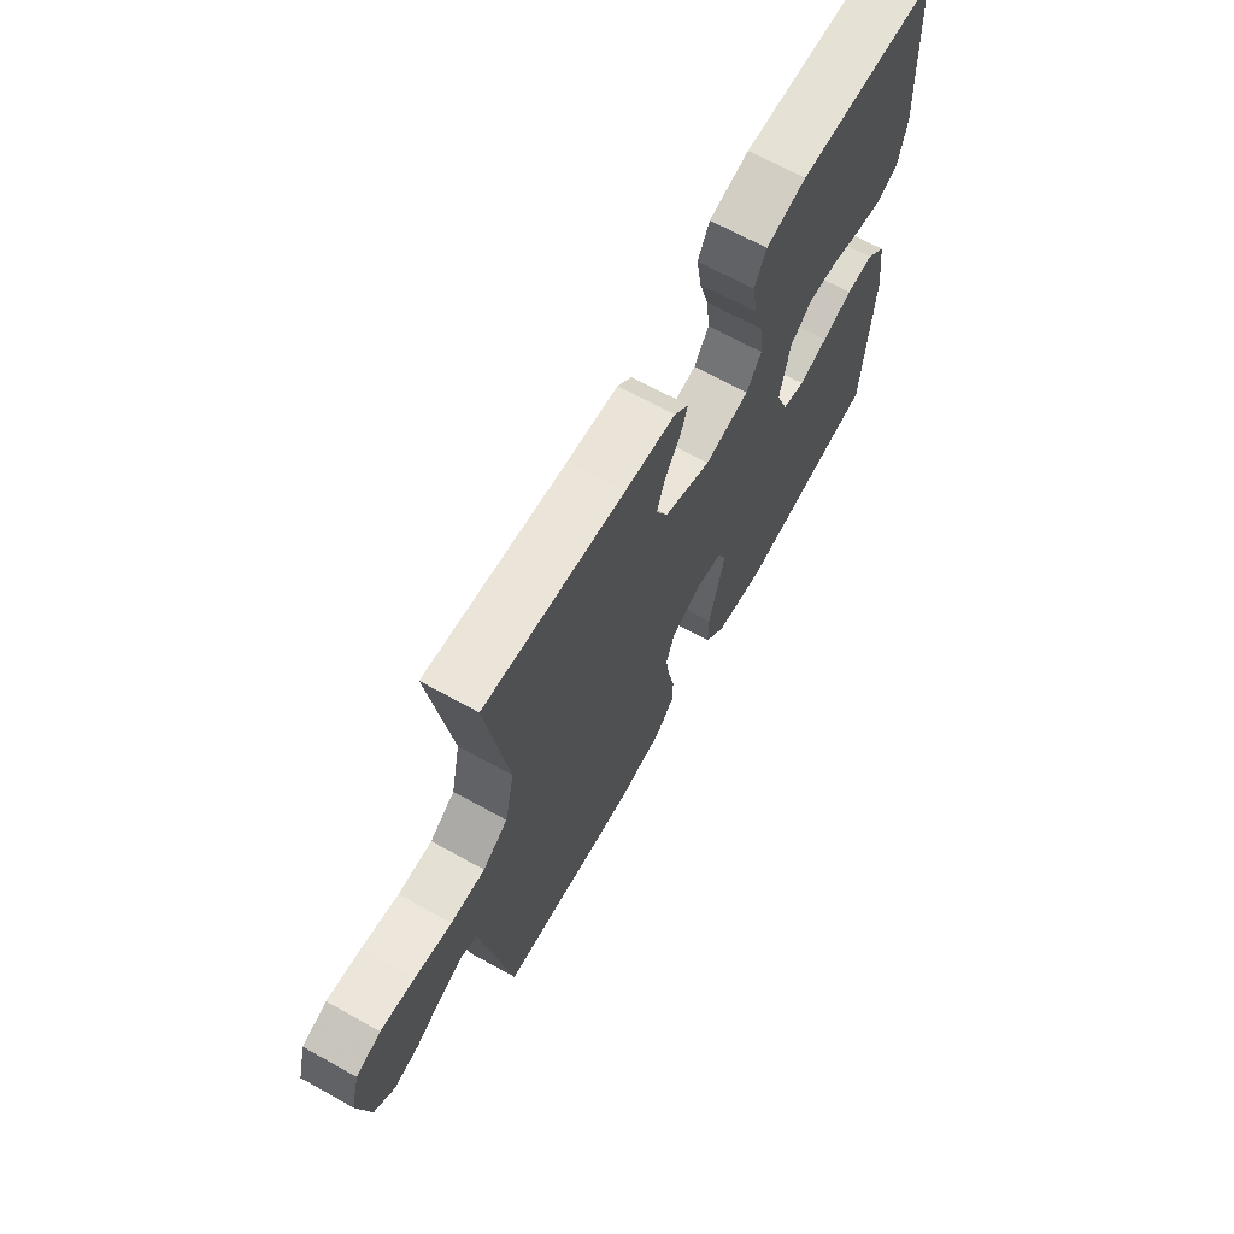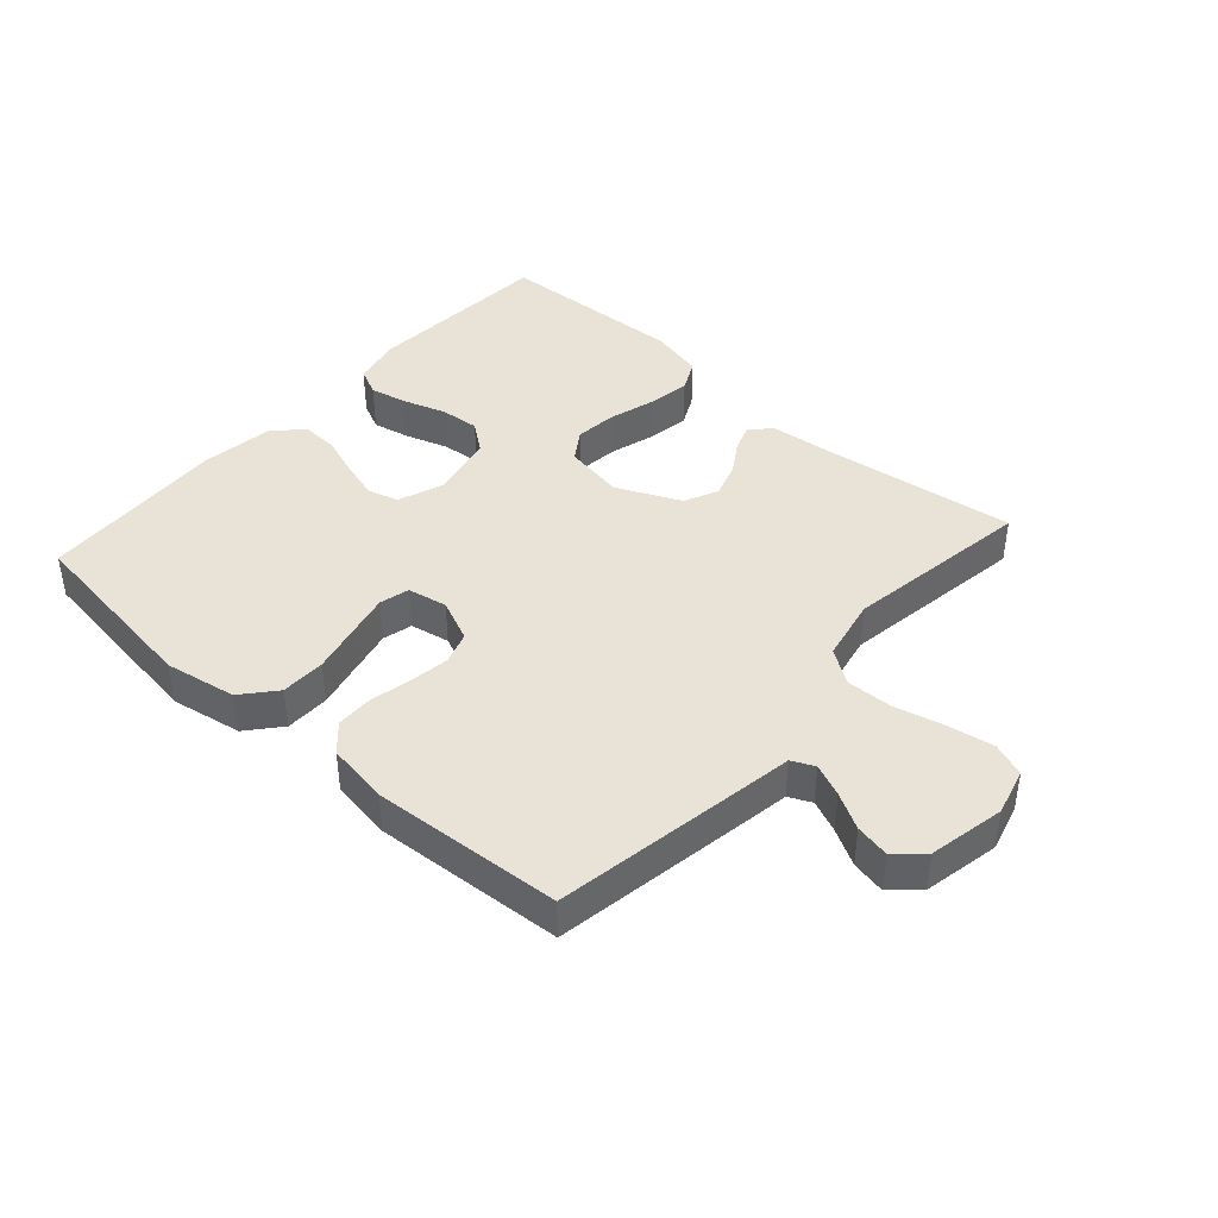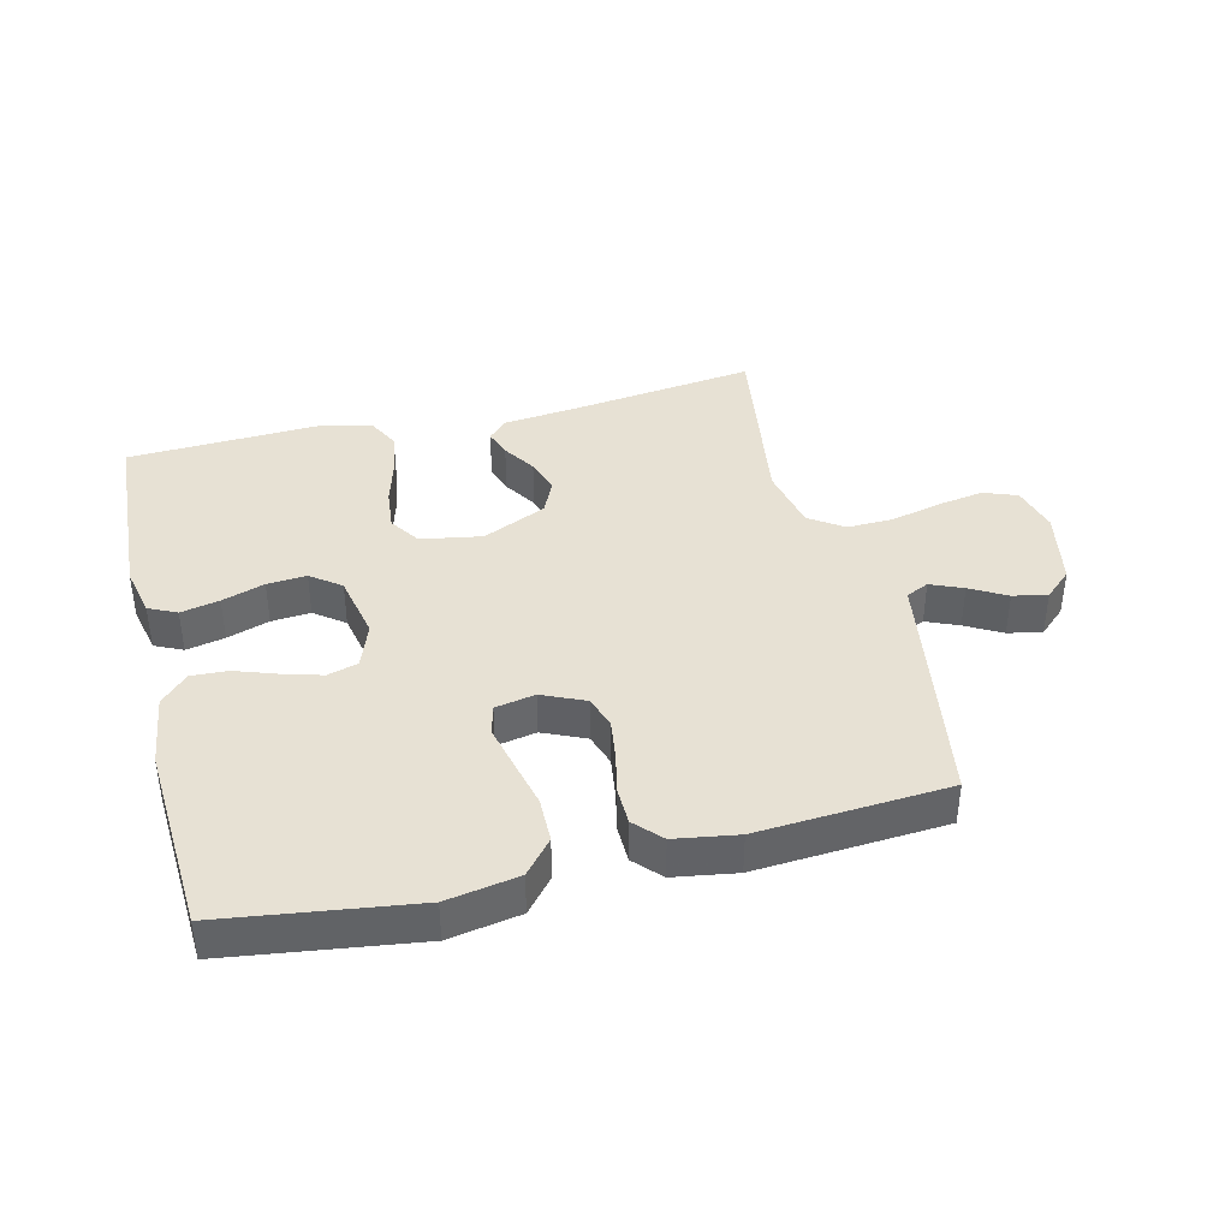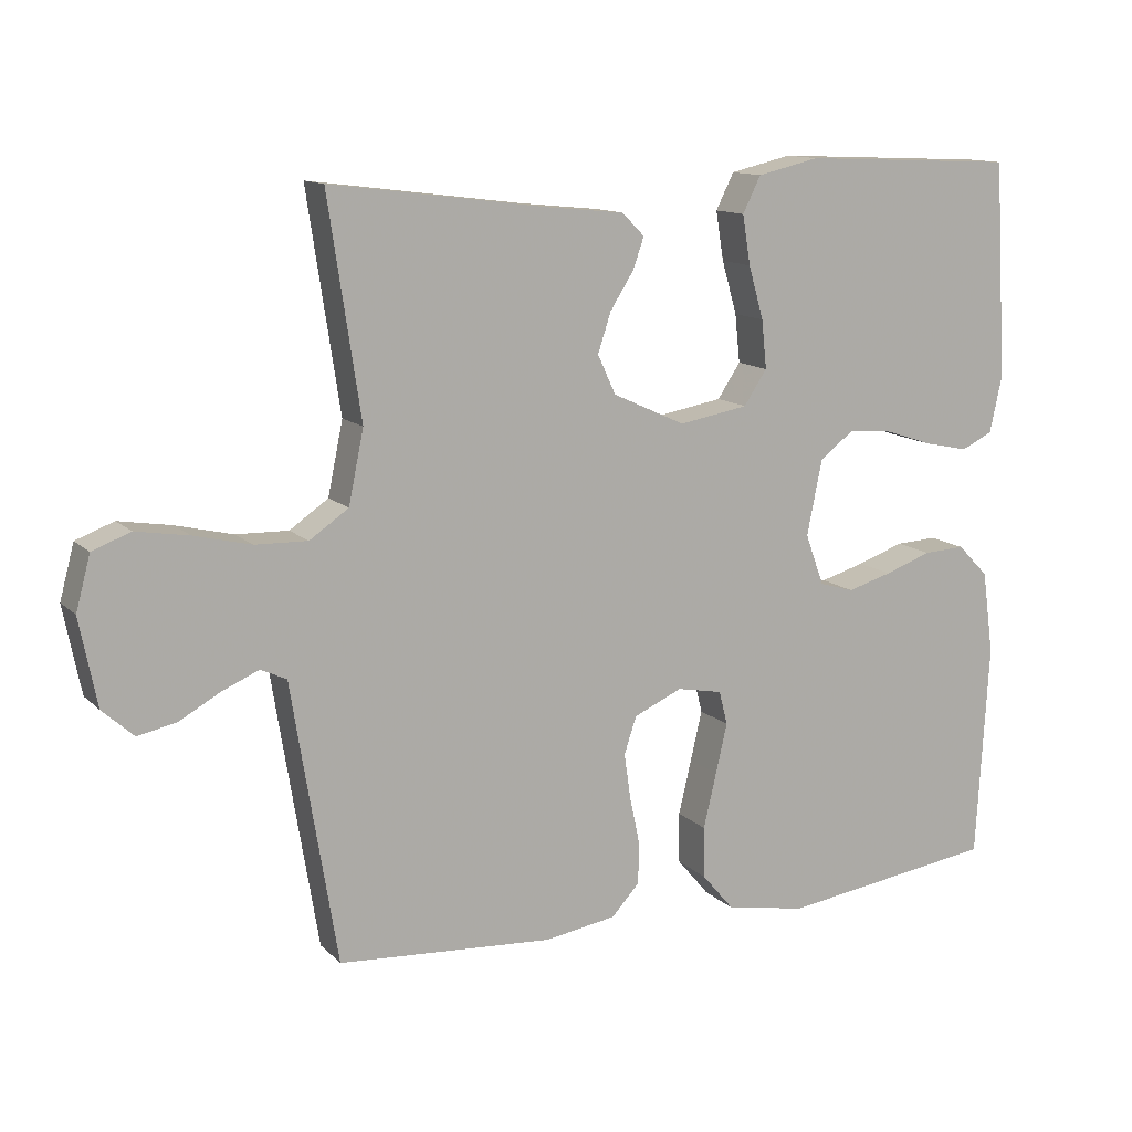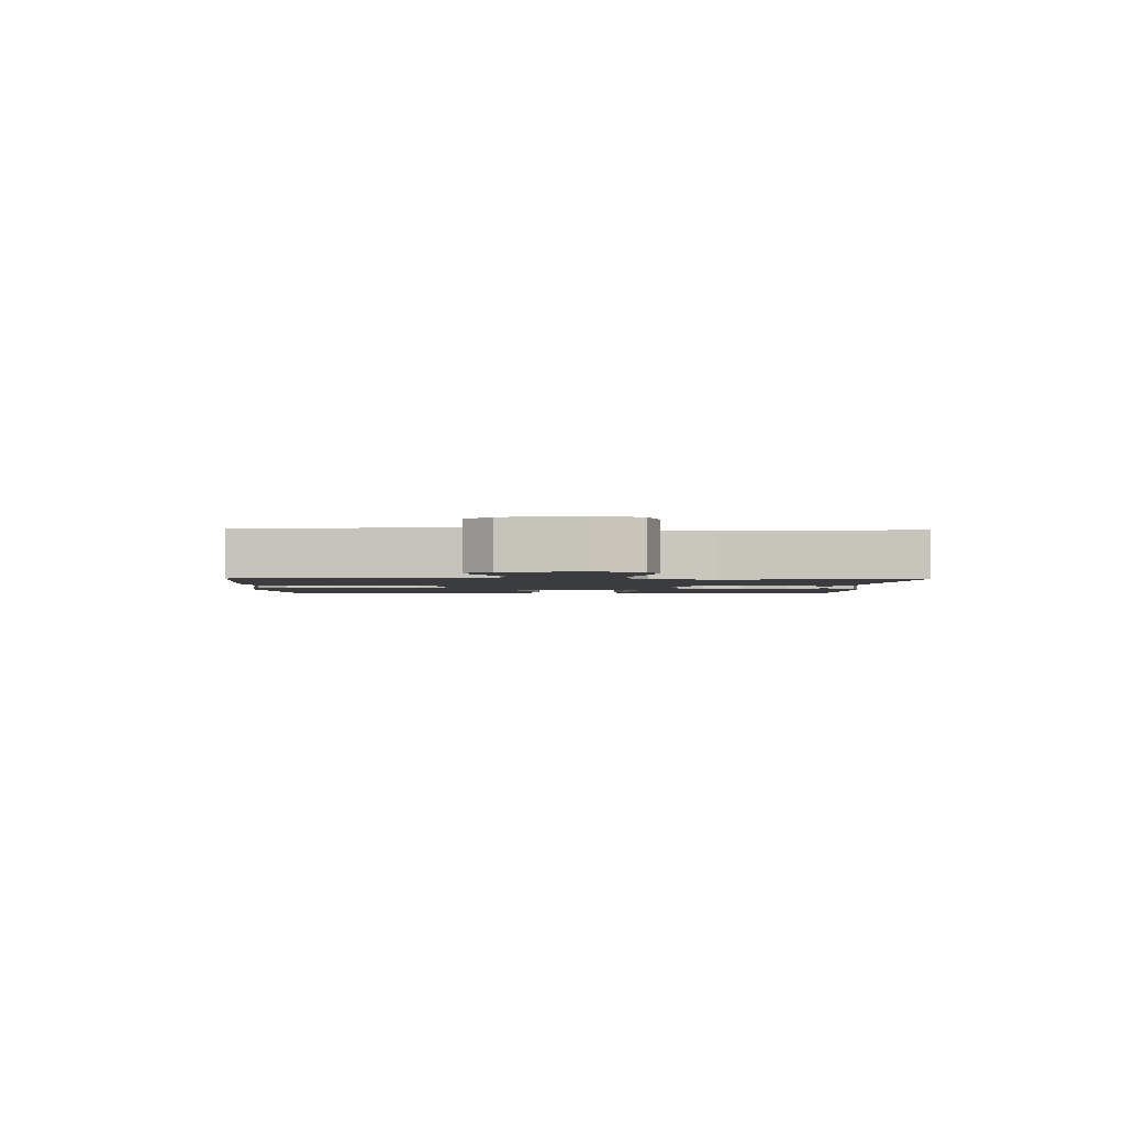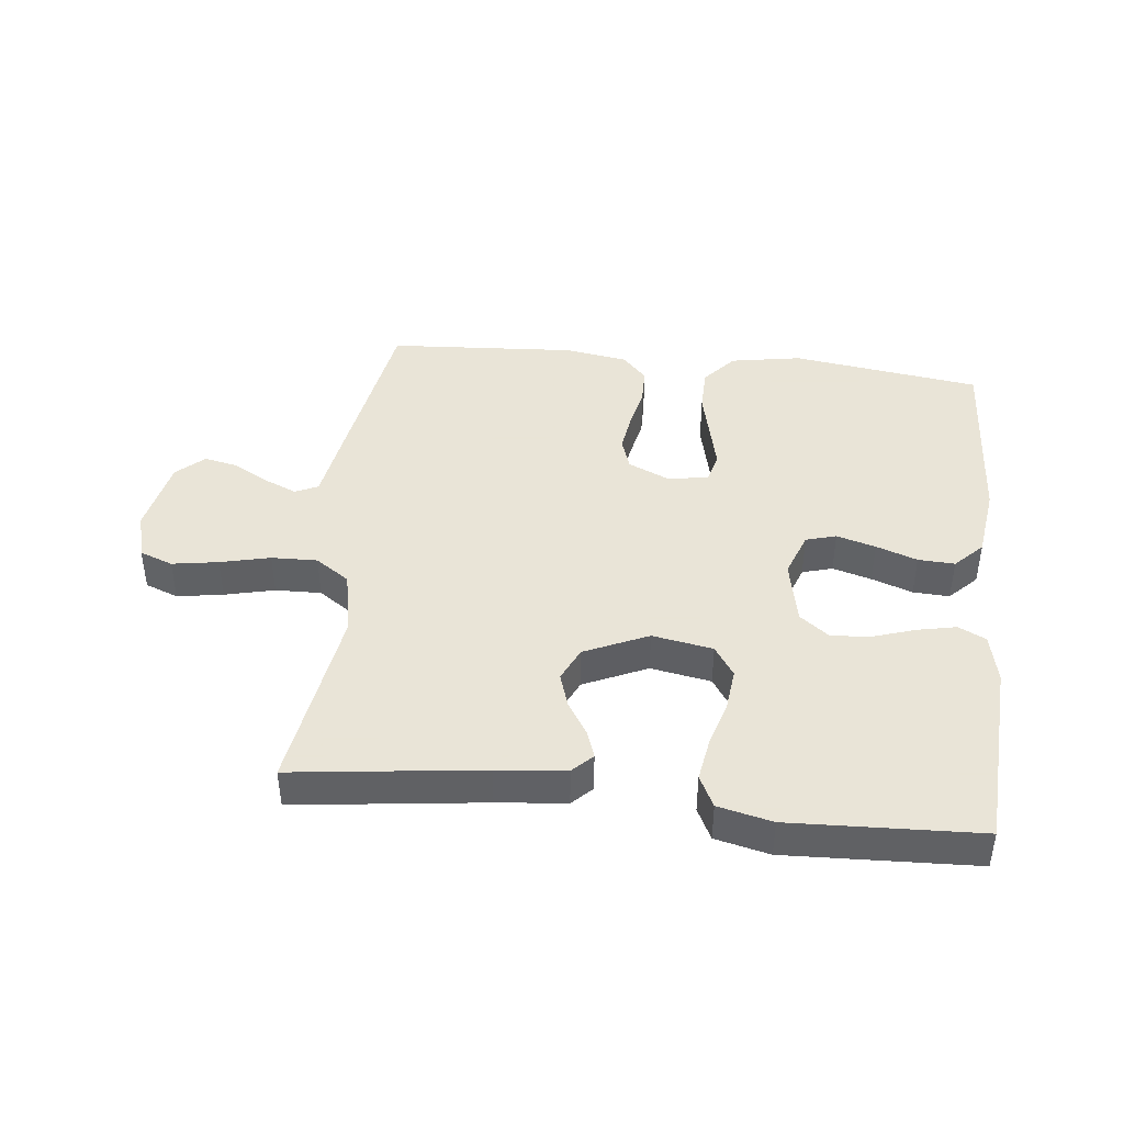
<metadata>
{"format":"obj","ext":"obj","renderer":"f3d","projection":"perspective","resolution":1024,"background":"white","views":[{"elev":67.3,"azim":-60.9,"up":"+Z"},{"elev":41.6,"azim":-138.3,"up":"+Y"},{"elev":39.6,"azim":166.1,"up":"+Y"},{"elev":12.5,"azim":-26.8,"up":"+Z"},{"elev":-2.0,"azim":-91.6,"up":"+Y"},{"elev":42.8,"azim":6.4,"up":"+Y"}]}
</metadata>
<code>
v 0.5 0.07 -0.5
v 0.2 0.07 -0.542
v 0.087 0.07 -0.522
v 0.042 0.07 -0.469
v 0.041 0.07 -0.398
v 0.059 0.07 -0.322
v 0.075 0.07 -0.253
v 0.063 0.07 -0.206
v 0 0.07 -0.194
v -0.067 0.07 -0.224
v -0.084 0.07 -0.275
v -0.075 0.07 -0.338
v -0.061 0.07 -0.404
v -0.062 0.07 -0.462
v -0.101 0.07 -0.504
v -0.2 0.07 -0.52
v -0.5 0.07 -0.5
v -0.549 0.07 -0.2
v -0.563 0.07 -0.112
v -0.599 0.07 -0.095
v -0.65 0.07 -0.117
v -0.707 0.07 -0.149
v -0.761 0.07 -0.16
v -0.804 0.07 -0.121
v -0.828 0.07 0
v -0.808 0.07 0.075
v -0.755 0.07 0.095
v -0.682 0.07 0.083
v -0.603 0.07 0.064
v -0.53 0.07 0.062
v -0.476 0.07 0.099
v -0.455 0.07 0.2
v -0.5 0.07 0.5
v -0.2 0.07 0.462
v -0.091 0.07 0.451
v -0.06 0.07 0.42
v -0.075 0.07 0.377
v -0.108 0.07 0.325
v -0.126 0.07 0.27
v -0.101 0.07 0.216
v 0 0.07 0.17
v 0.096 0.07 0.187
v 0.128 0.07 0.235
v 0.121 0.07 0.302
v 0.1 0.07 0.375
v 0.089 0.07 0.443
v 0.114 0.07 0.493
v 0.2 0.07 0.513
v 0.5 0.07 0.5
v 0.518 0.07 0.2
v 0.501 0.07 0.121
v 0.457 0.07 0.1
v 0.396 0.07 0.113
v 0.329 0.07 0.135
v 0.267 0.07 0.14
v 0.22 0.07 0.104
v 0.199 0.07 0
v 0.225 0.07 -0.071
v 0.273 0.07 -0.085
v 0.335 0.07 -0.067
v 0.4 0.07 -0.044
v 0.458 0.07 -0.041
v 0.501 0.07 -0.085
v 0.517 0.07 -0.2
v 0.5 0 -0.5
v 0.2 0 -0.542
v 0.087 0 -0.522
v 0.042 0 -0.469
v 0.041 0 -0.398
v 0.059 0 -0.322
v 0.075 0 -0.253
v 0.063 0 -0.206
v 0 0 -0.194
v -0.067 0 -0.224
v -0.084 0 -0.275
v -0.075 0 -0.338
v -0.061 0 -0.404
v -0.062 0 -0.462
v -0.101 0 -0.504
v -0.2 0 -0.52
v -0.5 0 -0.5
v -0.549 0 -0.2
v -0.563 0 -0.112
v -0.599 0 -0.095
v -0.65 0 -0.117
v -0.707 0 -0.149
v -0.761 0 -0.16
v -0.804 0 -0.121
v -0.828 0 0
v -0.808 0 0.075
v -0.755 0 0.095
v -0.682 0 0.083
v -0.603 0 0.064
v -0.53 0 0.062
v -0.476 0 0.099
v -0.455 0 0.2
v -0.5 0 0.5
v -0.2 0 0.462
v -0.091 0 0.451
v -0.06 0 0.42
v -0.075 0 0.377
v -0.108 0 0.325
v -0.126 0 0.27
v -0.101 0 0.216
v 0 0 0.17
v 0.096 0 0.187
v 0.128 0 0.235
v 0.121 0 0.302
v 0.1 0 0.375
v 0.089 0 0.443
v 0.114 0 0.493
v 0.2 0 0.513
v 0.5 0 0.5
v 0.518 0 0.2
v 0.501 0 0.121
v 0.457 0 0.1
v 0.396 0 0.113
v 0.329 0 0.135
v 0.267 0 0.14
v 0.22 0 0.104
v 0.199 0 0
v 0.225 0 -0.071
v 0.273 0 -0.085
v 0.335 0 -0.067
v 0.4 0 -0.044
v 0.458 0 -0.041
v 0.501 0 -0.085
v 0.517 0 -0.2
f 4 5 6
f 3 4 6
f 2 3 6
f 1 2 6
f 64 1 6
f 63 64 6
f 62 63 6
f 61 62 6
f 60 61 6
f 59 60 6 7
f 58 59 7 8
f 57 58 8 9
f 56 57 9 10
f 52 53 54
f 51 52 54
f 50 51 54
f 49 50 54
f 48 49 54
f 47 48 54
f 46 47 54
f 45 46 54
f 44 45 54
f 43 44 54 55
f 42 43 55 56
f 36 37 38
f 35 36 38
f 34 35 38
f 34 38 39
f 33 34 39
f 32 33 39
f 31 32 39 40
f 27 28 29
f 26 27 29
f 25 26 29
f 24 25 29
f 23 24 29
f 22 23 29
f 21 22 29
f 20 21 29 30
f 31 40 41
f 30 31 41
f 20 30 41
f 19 20 41
f 17 18 19
f 16 17 19
f 15 16 19
f 14 15 19
f 13 14 19
f 12 13 19
f 42 56 10
f 41 42 10
f 19 41 10
f 19 10 11
f 11 12 19
f 70 69 68
f 70 68 67
f 70 67 66
f 70 66 65
f 70 65 128
f 70 128 127
f 70 127 126
f 70 126 125
f 70 125 124
f 71 70 124 123
f 72 71 123 122
f 73 72 122 121
f 74 73 121 120
f 118 117 116
f 118 116 115
f 118 115 114
f 118 114 113
f 118 113 112
f 118 112 111
f 118 111 110
f 118 110 109
f 118 109 108
f 119 118 108 107
f 120 119 107 106
f 102 101 100
f 102 100 99
f 102 99 98
f 103 102 98
f 103 98 97
f 103 97 96
f 104 103 96 95
f 93 92 91
f 93 91 90
f 93 90 89
f 93 89 88
f 93 88 87
f 93 87 86
f 93 86 85
f 94 93 85 84
f 105 104 95
f 105 95 94
f 105 94 84
f 105 84 83
f 83 82 81
f 83 81 80
f 83 80 79
f 83 79 78
f 83 78 77
f 83 77 76
f 74 120 106
f 74 106 105
f 74 105 83
f 75 74 83
f 83 76 75
f 1 65 66 2
f 2 66 67 3
f 3 67 68 4
f 4 68 69 5
f 5 69 70 6
f 6 70 71 7
f 7 71 72 8
f 8 72 73 9
f 9 73 74 10
f 10 74 75 11
f 11 75 76 12
f 12 76 77 13
f 13 77 78 14
f 14 78 79 15
f 15 79 80 16
f 16 80 81 17
f 17 81 82 18
f 18 82 83 19
f 19 83 84 20
f 20 84 85 21
f 21 85 86 22
f 22 86 87 23
f 23 87 88 24
f 24 88 89 25
f 25 89 90 26
f 26 90 91 27
f 27 91 92 28
f 28 92 93 29
f 29 93 94 30
f 30 94 95 31
f 31 95 96 32
f 32 96 97 33
f 33 97 98 34
f 34 98 99 35
f 35 99 100 36
f 36 100 101 37
f 37 101 102 38
f 38 102 103 39
f 39 103 104 40
f 40 104 105 41
f 41 105 106 42
f 42 106 107 43
f 43 107 108 44
f 44 108 109 45
f 45 109 110 46
f 46 110 111 47
f 47 111 112 48
f 48 112 113 49
f 49 113 114 50
f 50 114 115 51
f 51 115 116 52
f 52 116 117 53
f 53 117 118 54
f 54 118 119 55
f 55 119 120 56
f 56 120 121 57
f 57 121 122 58
f 58 122 123 59
f 59 123 124 60
f 60 124 125 61
f 61 125 126 62
f 62 126 127 63
f 63 127 128 64
f 64 128 65 1

</code>
